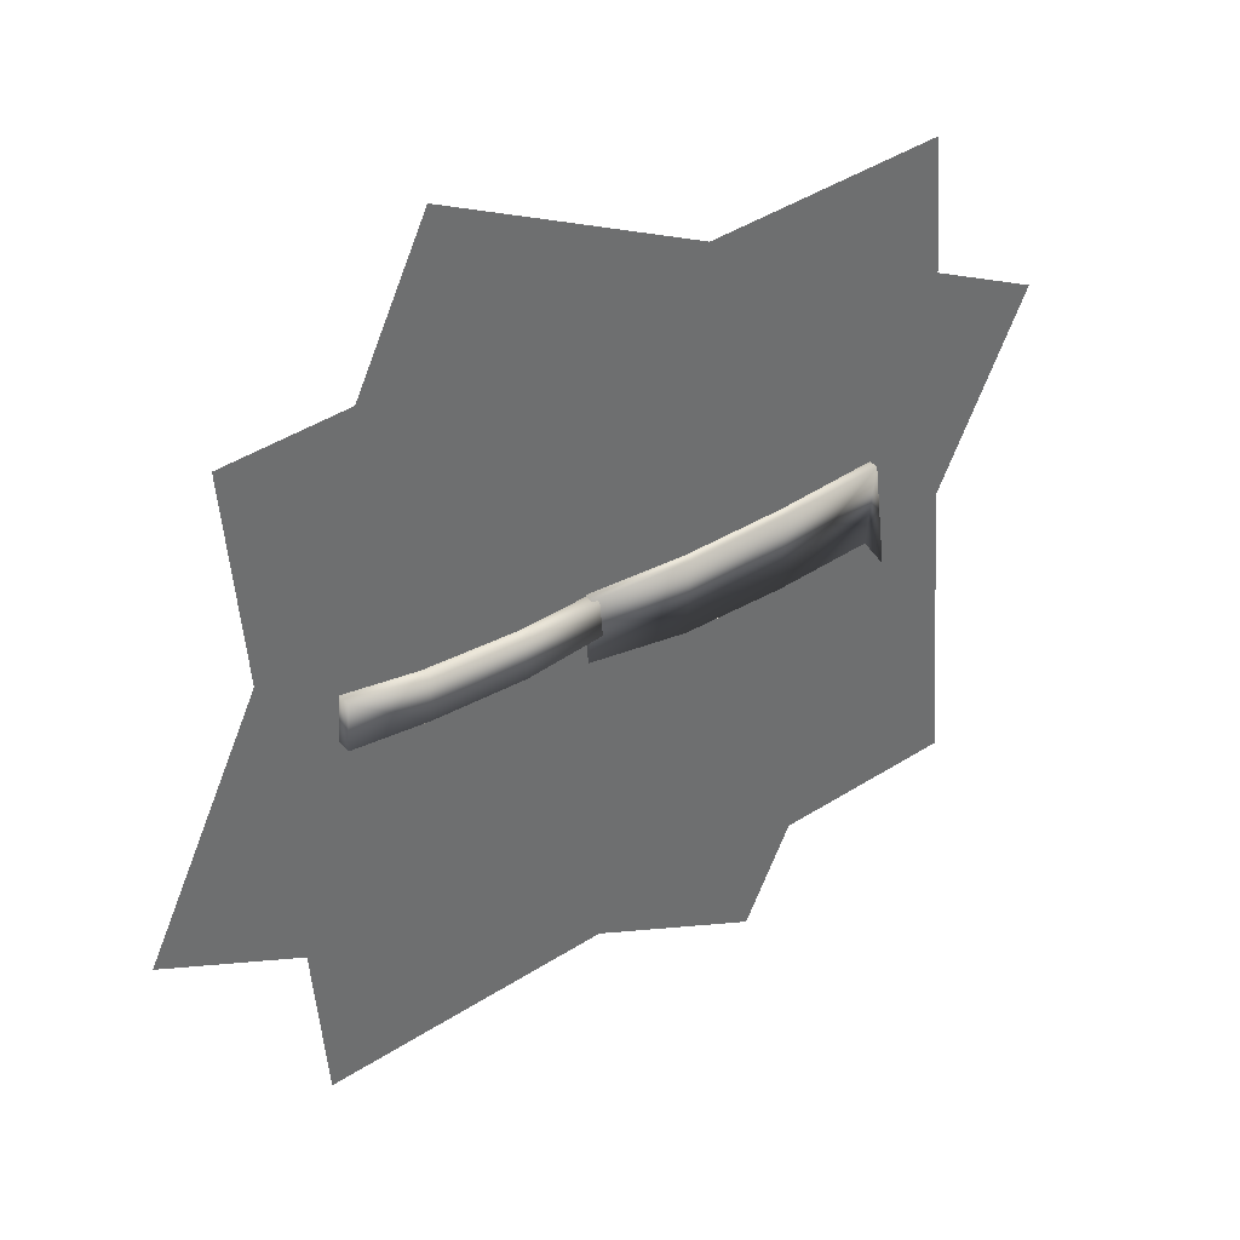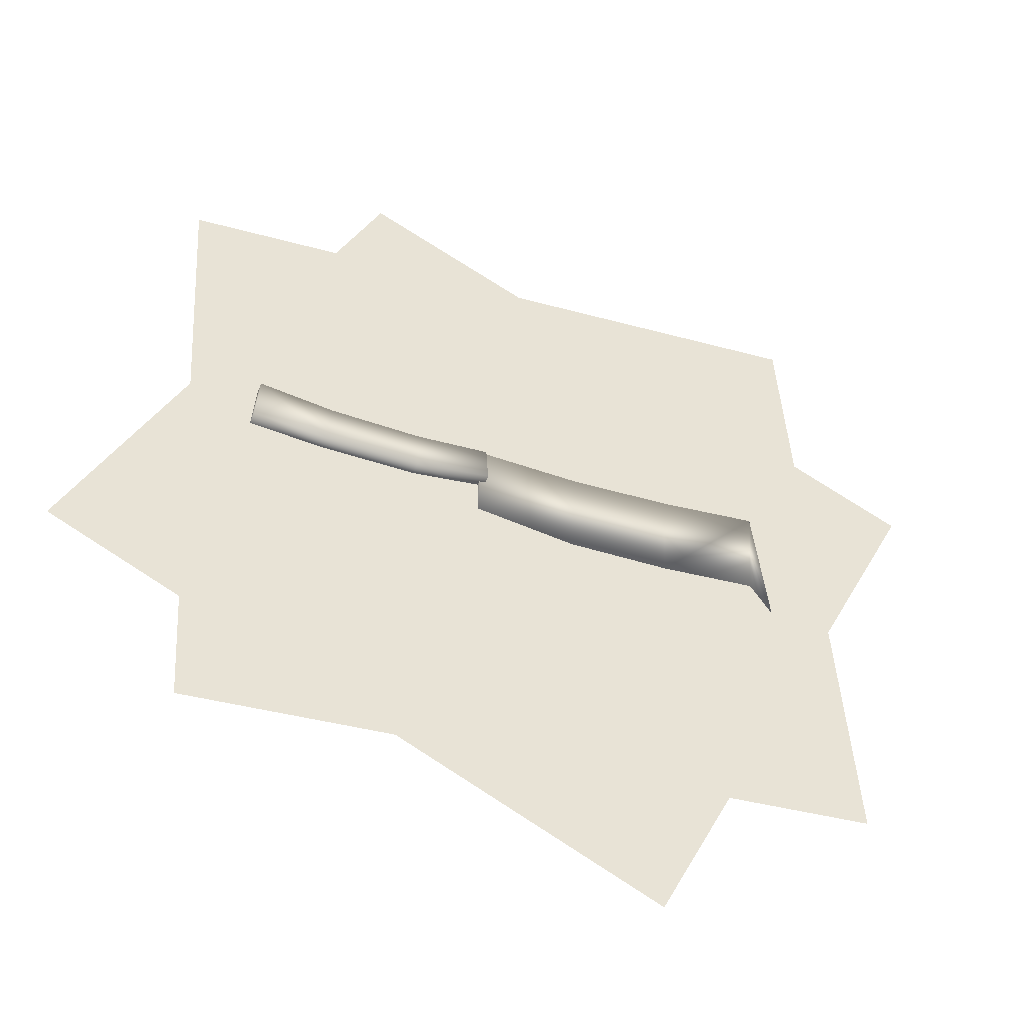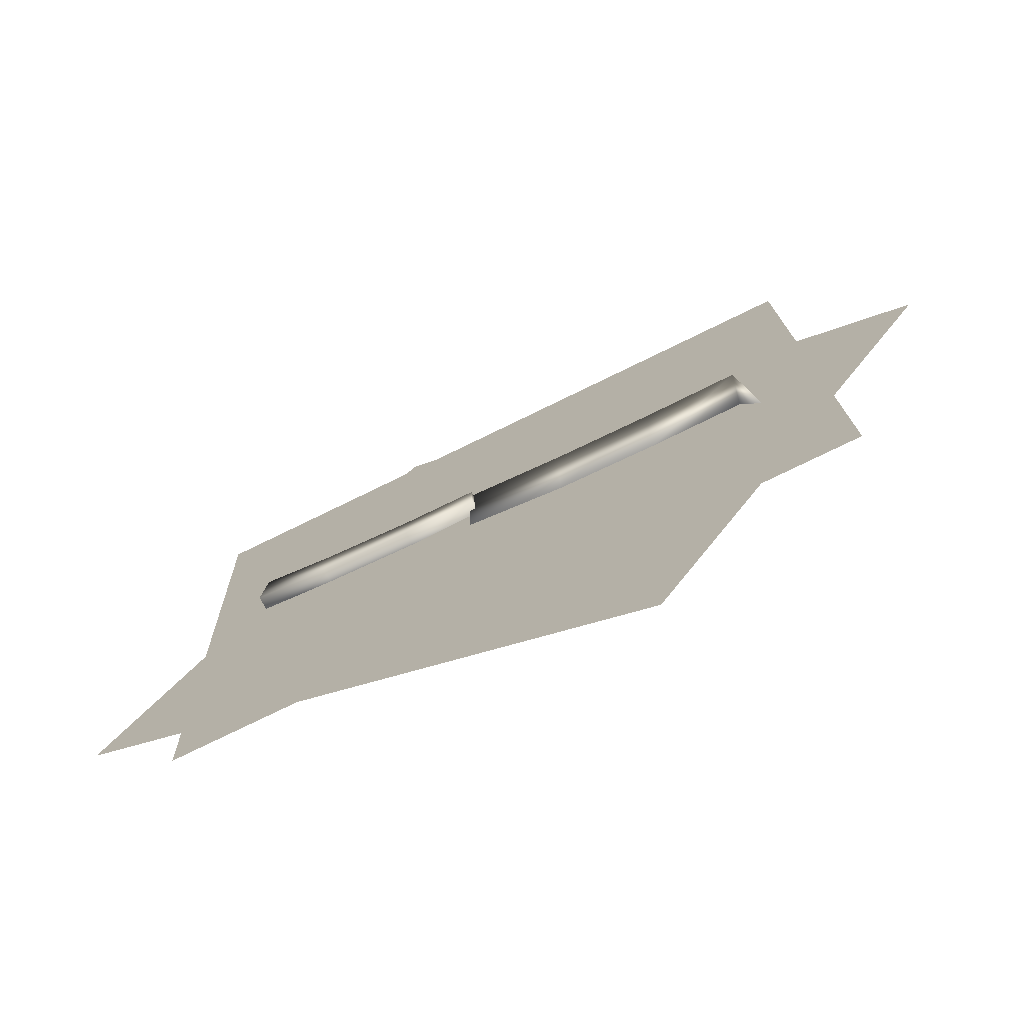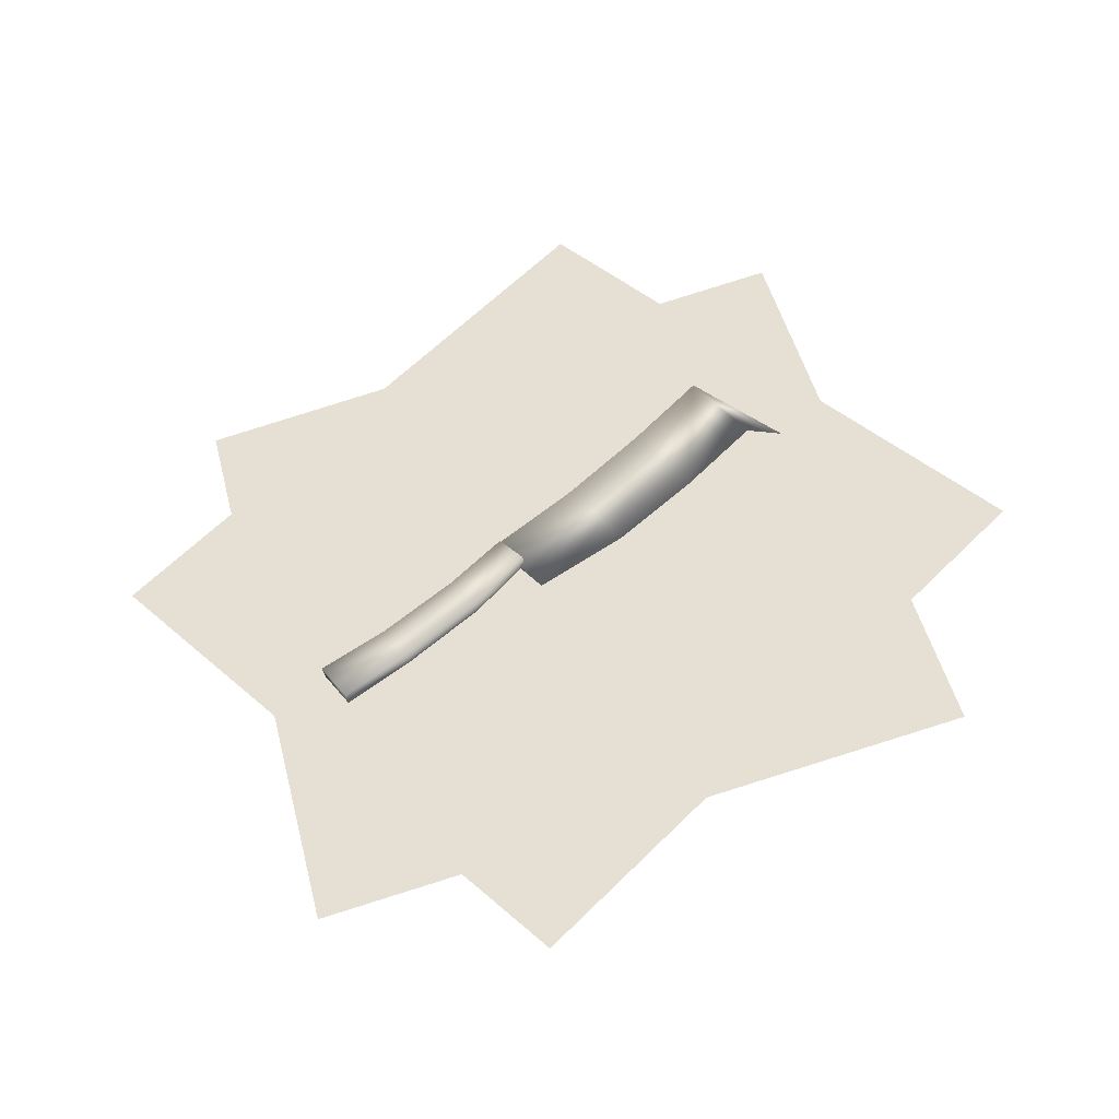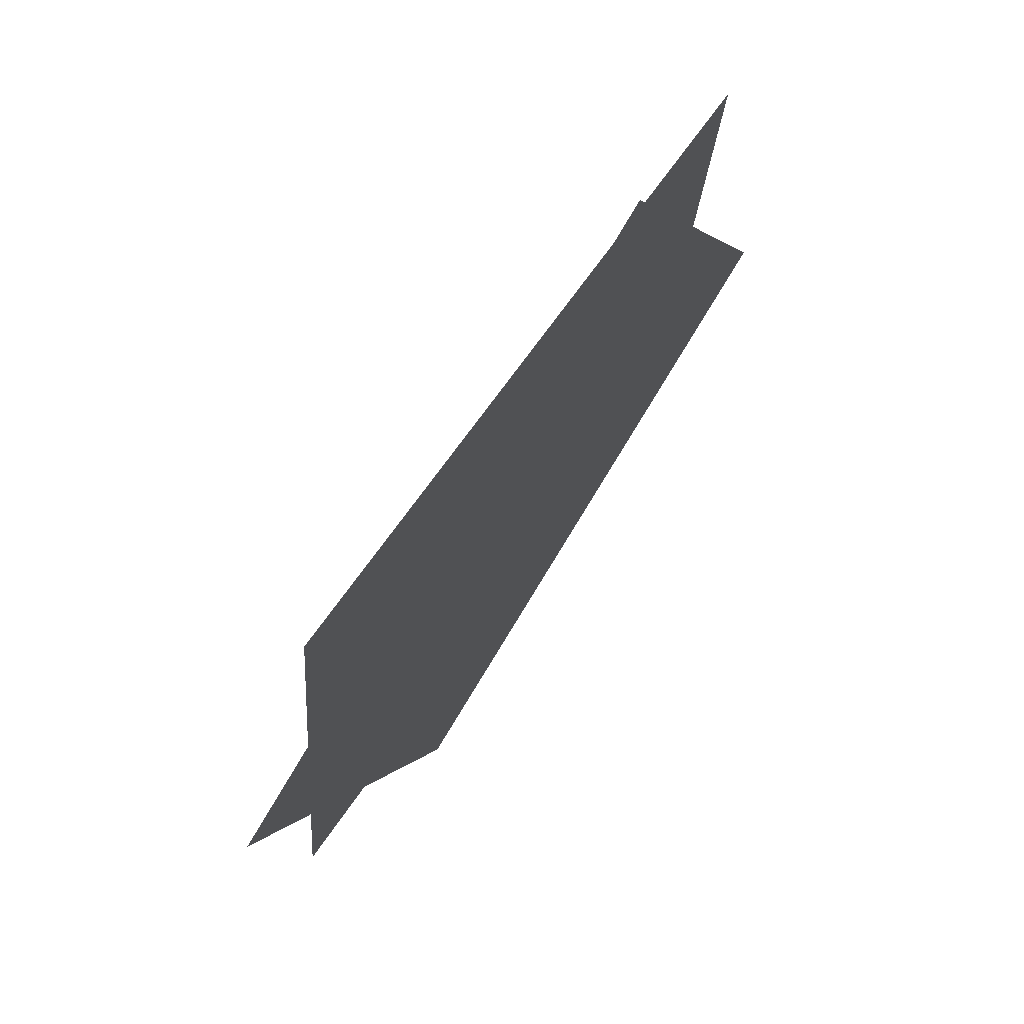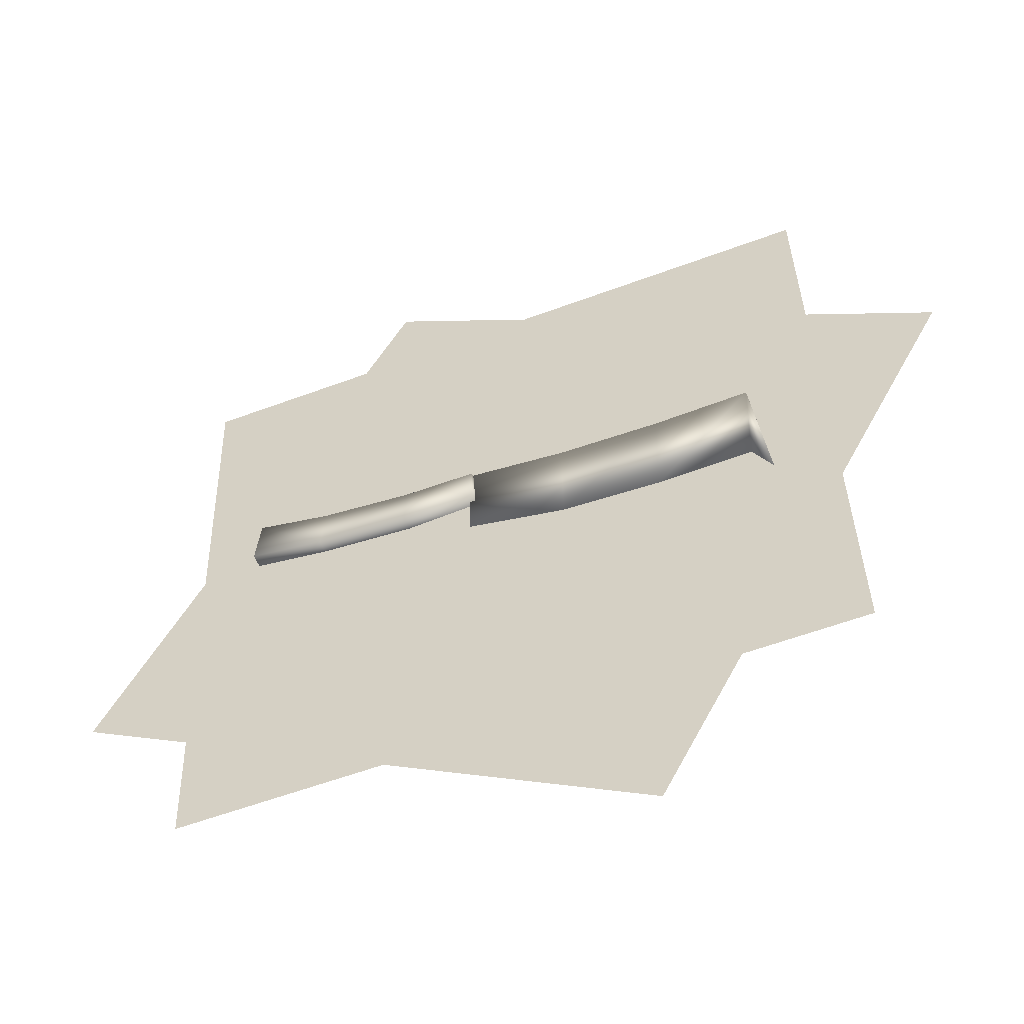
<metadata>
{"format":"obj","ext":"obj","renderer":"f3d","projection":"perspective","resolution":1024,"background":"white","views":[{"elev":41.8,"azim":-46.1,"up":"+Y"},{"elev":-44.0,"azim":-30.5,"up":"+Y"},{"elev":-71.6,"azim":15.3,"up":"+Y"},{"elev":46.8,"azim":-41.6,"up":"+Z"},{"elev":67.6,"azim":113.5,"up":"+Y"},{"elev":-50.5,"azim":10.5,"up":"+Y"}]}
</metadata>
<code>
v  92.1 19.58 19.96
v  98.72 -24.04 19.76
v  93.37 19.25 13.17
v  -12.49 19.01 -6.688
v  -13.77 -7.224 -2.157
v  -13.76 19.33 0.1034
v  22.04 16.79 6.945
v  23.31 16.46 0.1535
v  21.94 -13.7 4.853
v  57.79 17.19 13.64
v  59.07 16.86 6.846
v  57.67 -14.28 11.59
v  91.42 -12.36 17.83
v  -10.42 5.461 -6.761
v  -10.88 18.31 -7.459
v  -12.17 5.902 2.525
v  -12.63 18.75 1.827
v  -95.63 24.21 -23.65
v  -97.38 7.464 -23.18
v  -97.38 24.66 -14.36
v  -99.12 7.906 -13.89
v  -36.84 17.39 -12.29
v  -38.59 17.83 -3.003
v  -38.65 3.196 -2.318
v  -36.91 2.754 -11.6
v  -70.67 19.93 -9.124
v  -68.92 19.49 -18.41
v  -72.17 4.641 -8.68
v  -70.43 4.2 -17.96
v  115.4 127.2 15.63
v  -124.1 116.2 -28.82
v  124.2 -116.2 28.85
v  -115.4 -127.2 -15.6
v  163.6 51.65 19.87
v  51.32 -164.6 9.09
v  -48.27 163.8 -25.23
v  -160.5 -52.46 -36.01
f 1 2 3
f 4 5 6
f 7 8 6
f 4 6 8
f 9 7 5
f 6 5 7
f 8 9 4
f 5 4 9
f 10 11 7
f 8 7 11
f 12 10 9
f 7 9 10
f 11 12 8
f 9 8 12
f 1 3 10
f 11 10 3
f 13 1 12
f 10 12 1
f 3 13 11
f 12 11 13
f 1 13 2
f 2 13 3
f 14 15 16
f 17 16 15
f 18 19 20
f 21 20 19
f 15 22 17
f 23 17 22
f 17 23 16
f 24 16 23
f 16 24 14
f 25 14 24
f 14 25 15
f 22 15 25
f 20 26 18
f 27 18 26
f 27 26 22
f 23 22 26
f 21 28 20
f 26 20 28
f 26 28 23
f 24 23 28
f 19 29 21
f 28 21 29
f 28 29 24
f 25 24 29
f 18 27 19
f 29 19 27
f 29 27 25
f 22 25 27
f 30 31 32
f 33 32 31
f 34 35 36
f 37 36 35

</code>
